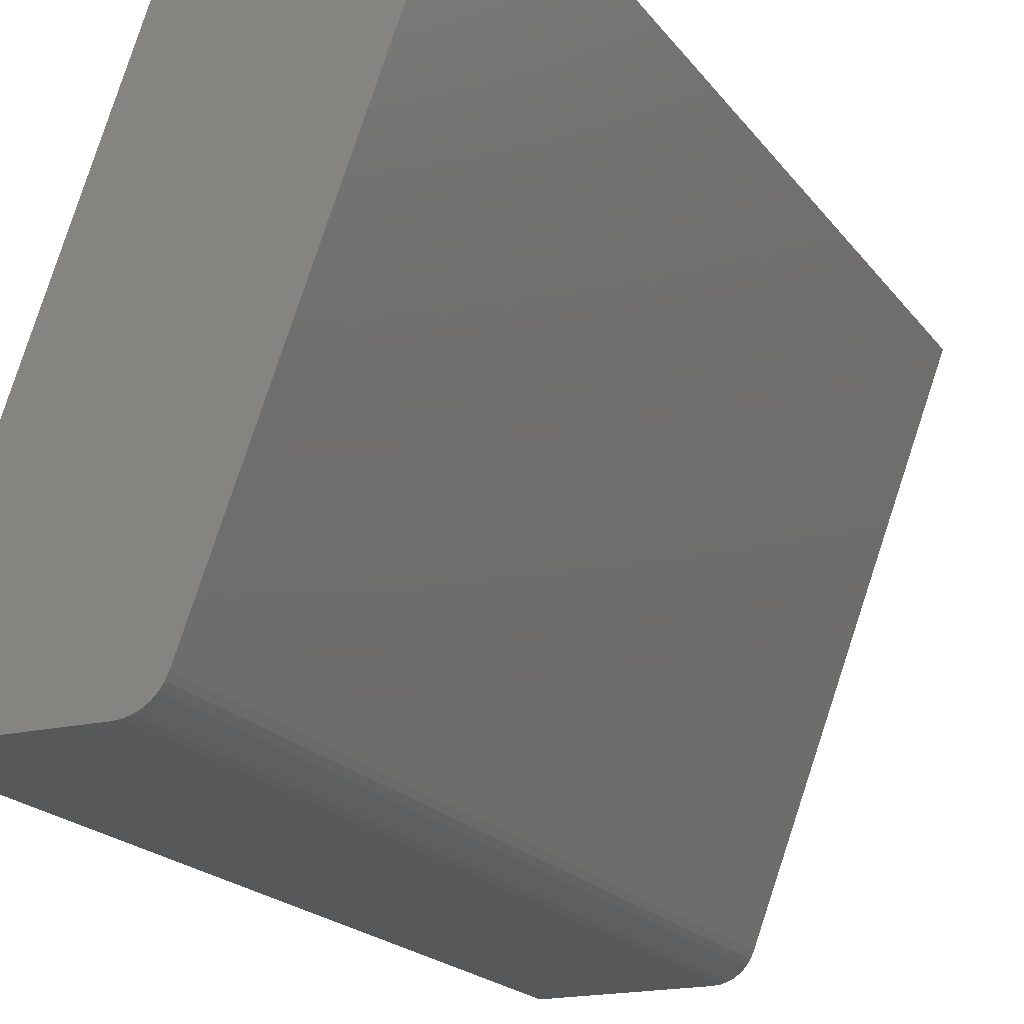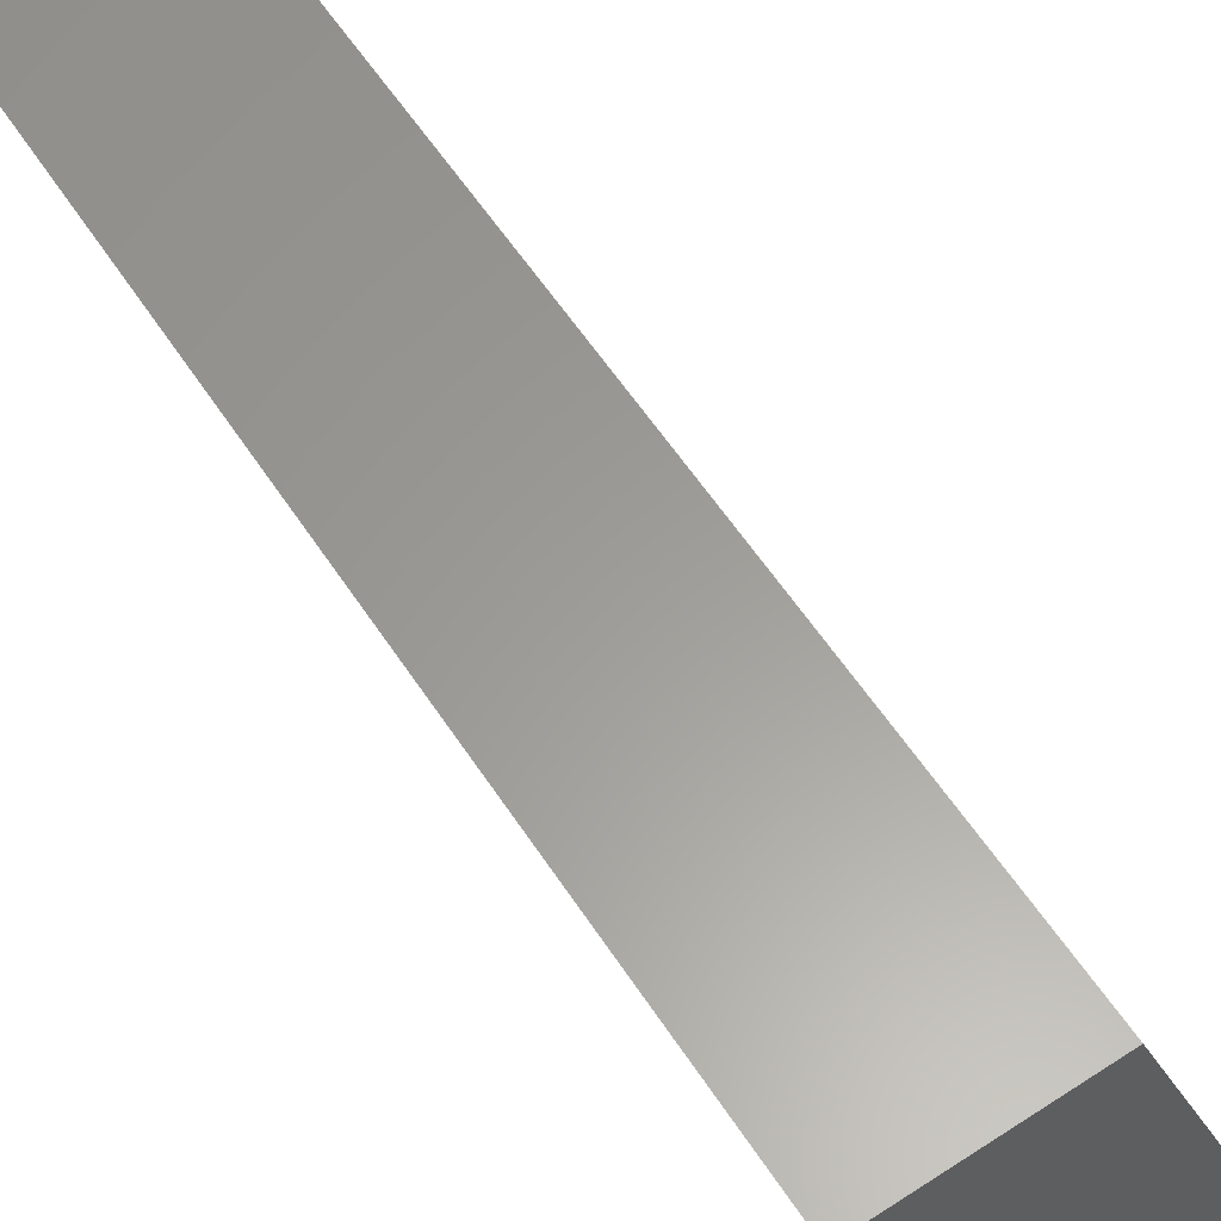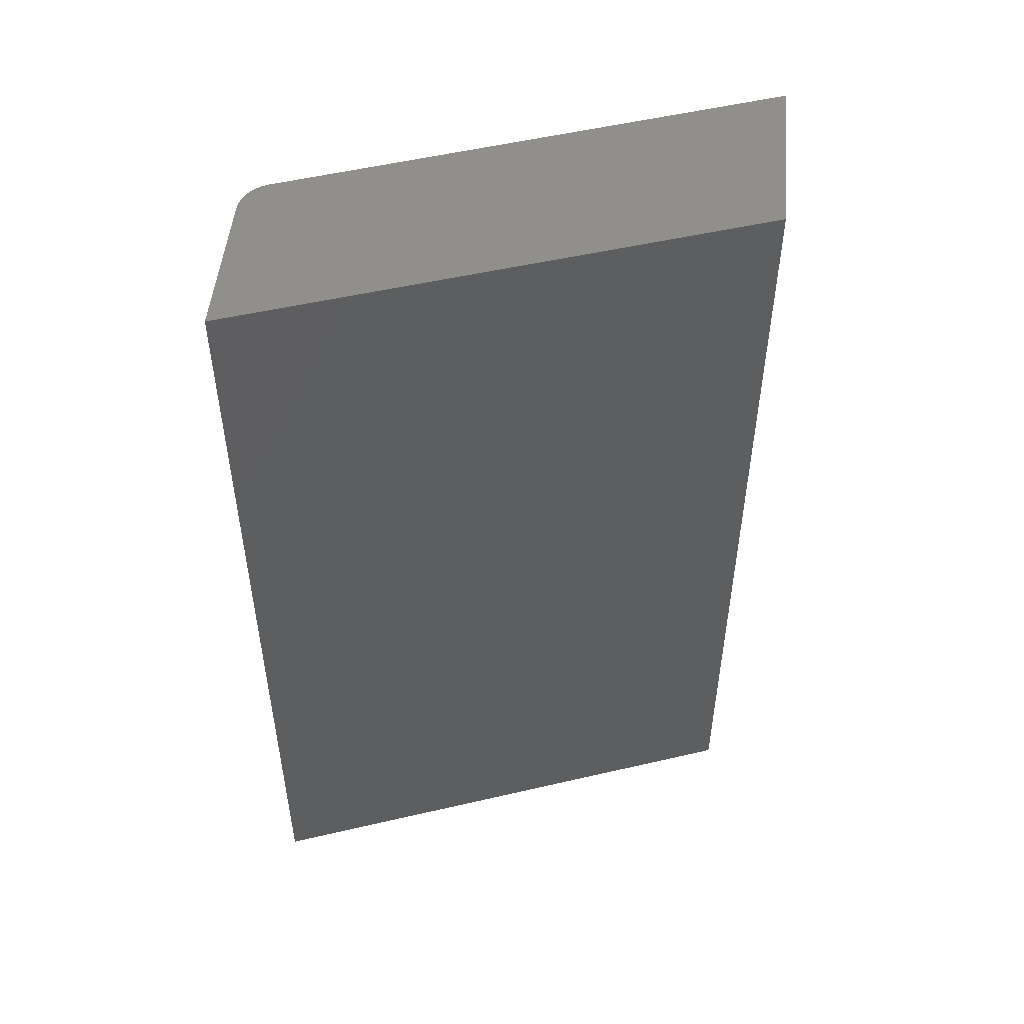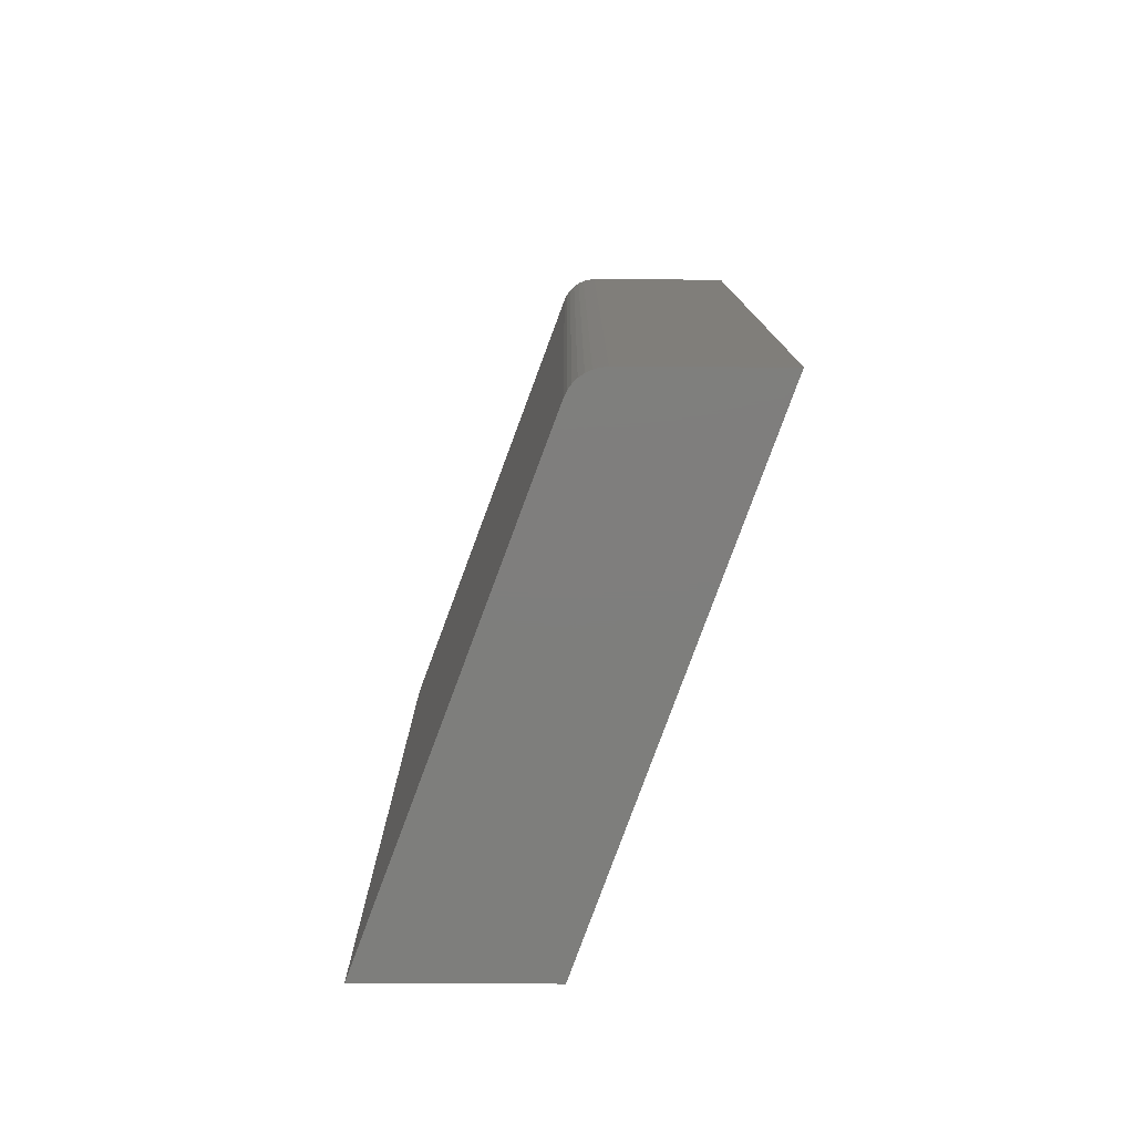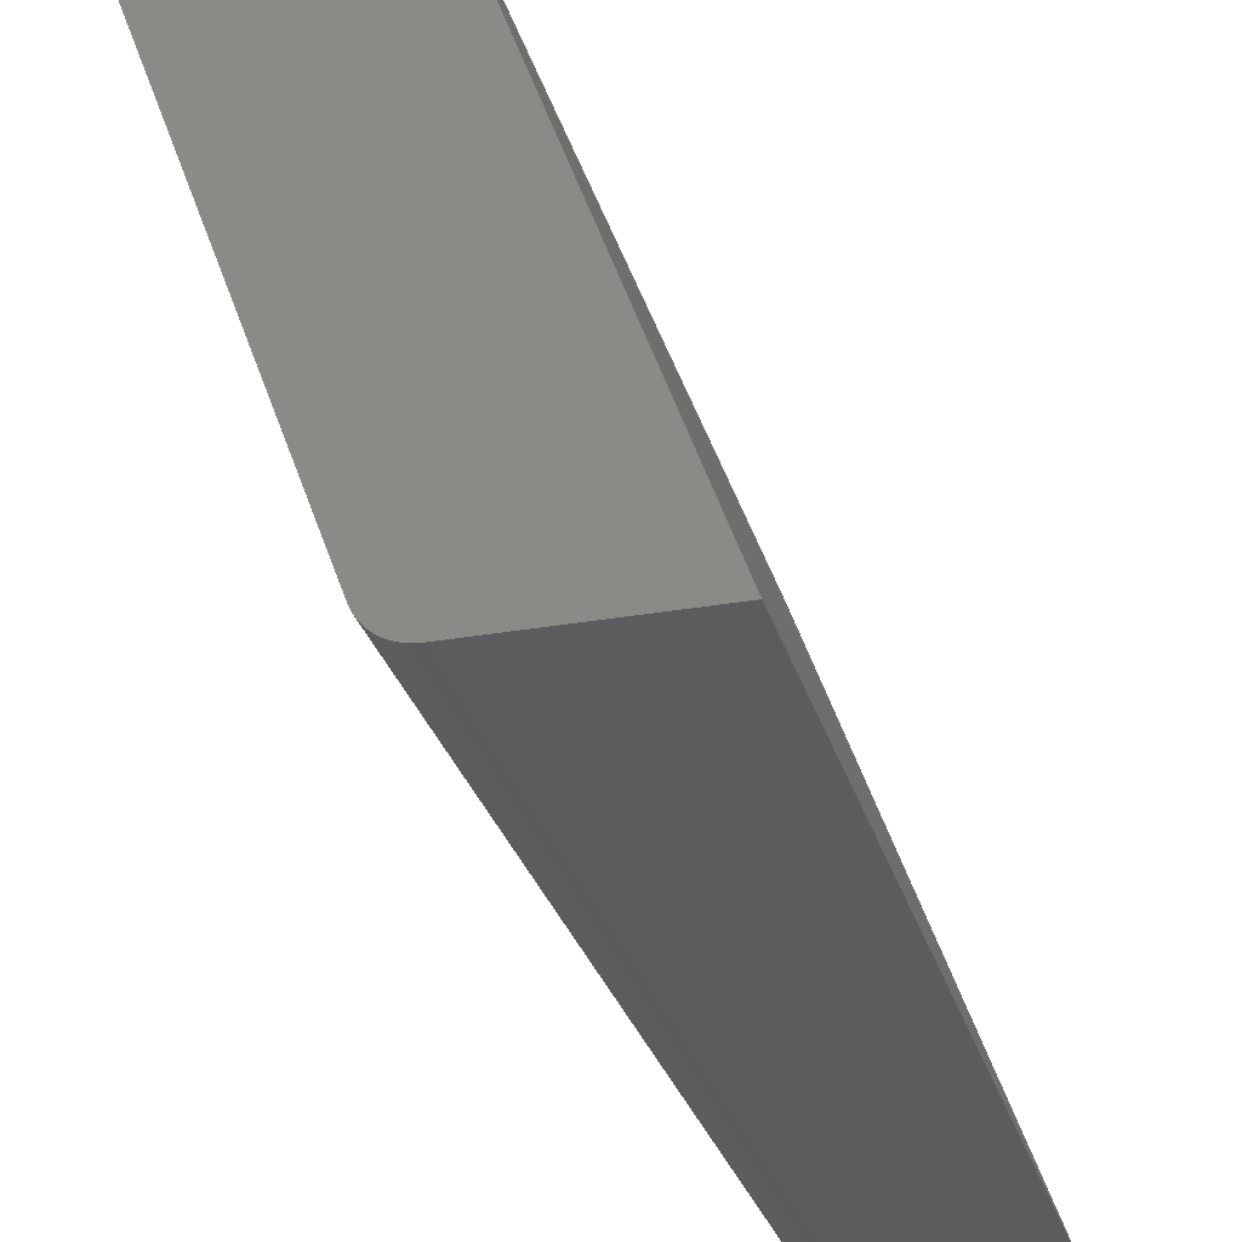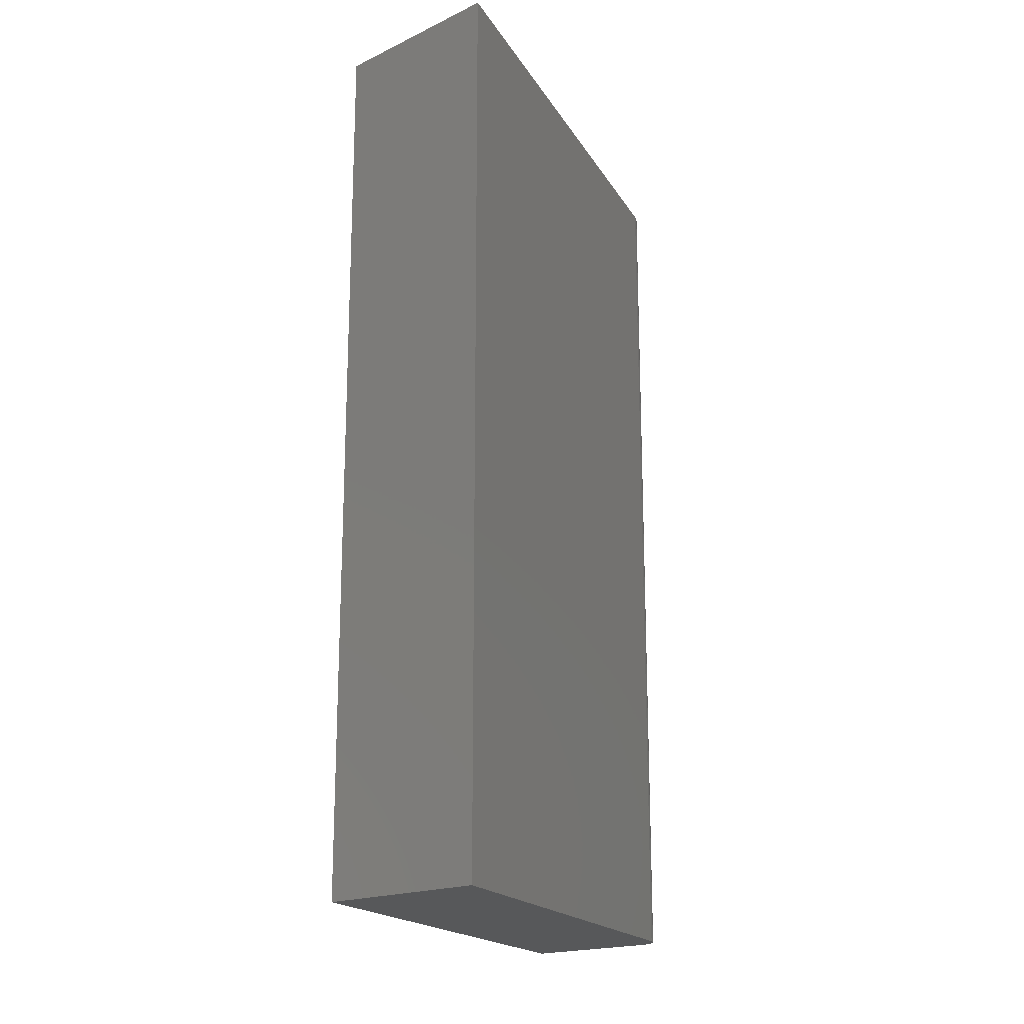
<metadata>
{"format":"stl","ext":"stl","renderer":"f3d","projection":"perspective","resolution":1024,"background":"white","views":[{"elev":-18.7,"azim":-155.4,"up":"+Y"},{"elev":60.5,"azim":-33.5,"up":"+Y"},{"elev":50.3,"azim":95.3,"up":"+Z"},{"elev":-78.0,"azim":-0.2,"up":"+Z"},{"elev":-28.7,"azim":14.9,"up":"+Y"},{"elev":-18.5,"azim":-137.9,"up":"+Z"}]}
</metadata>
<code>
# stl→obj: 22 verts, 40 faces
v -0.1537 0.4219 0.75
v -0.3047 0.4219 0.75
v -0.1568 0.02045 0.75
v -0.1545 0.01553 0.75
v -0.1514 0.0111 0.75
v -0.1475 0.007266 0.75
v -0.143 0.00416 0.75
v -0.1381 0.001873 0.75
v -0.1329 0.0004717 0.75
v -0.1275 0 0.75
v -0.002714 0 0.75
v -0.1537 0.4219 0
v -0.002714 0 0
v -0.1275 0 0
v -0.1329 0.0004717 0
v -0.1381 0.001873 0
v -0.143 0.00416 0
v -0.1475 0.007266 0
v -0.1514 0.0111 0
v -0.1545 0.01553 0
v -0.1568 0.02045 0
v -0.3047 0.4219 0
f 1 2 3
f 1 3 4
f 1 4 5
f 1 5 6
f 1 6 7
f 1 7 8
f 1 8 9
f 1 9 10
f 1 10 11
f 12 13 14
f 12 14 15
f 12 15 16
f 12 16 17
f 12 17 18
f 12 18 19
f 12 19 20
f 12 20 21
f 12 21 22
f 14 13 10
f 10 13 11
f 22 21 2
f 2 21 3
f 14 10 15
f 15 10 9
f 15 9 16
f 16 9 8
f 16 8 17
f 17 8 7
f 17 7 18
f 18 7 6
f 18 6 19
f 19 6 5
f 19 5 20
f 20 5 4
f 20 4 21
f 21 4 3
f 12 22 1
f 1 22 2
f 13 12 11
f 11 12 1

</code>
